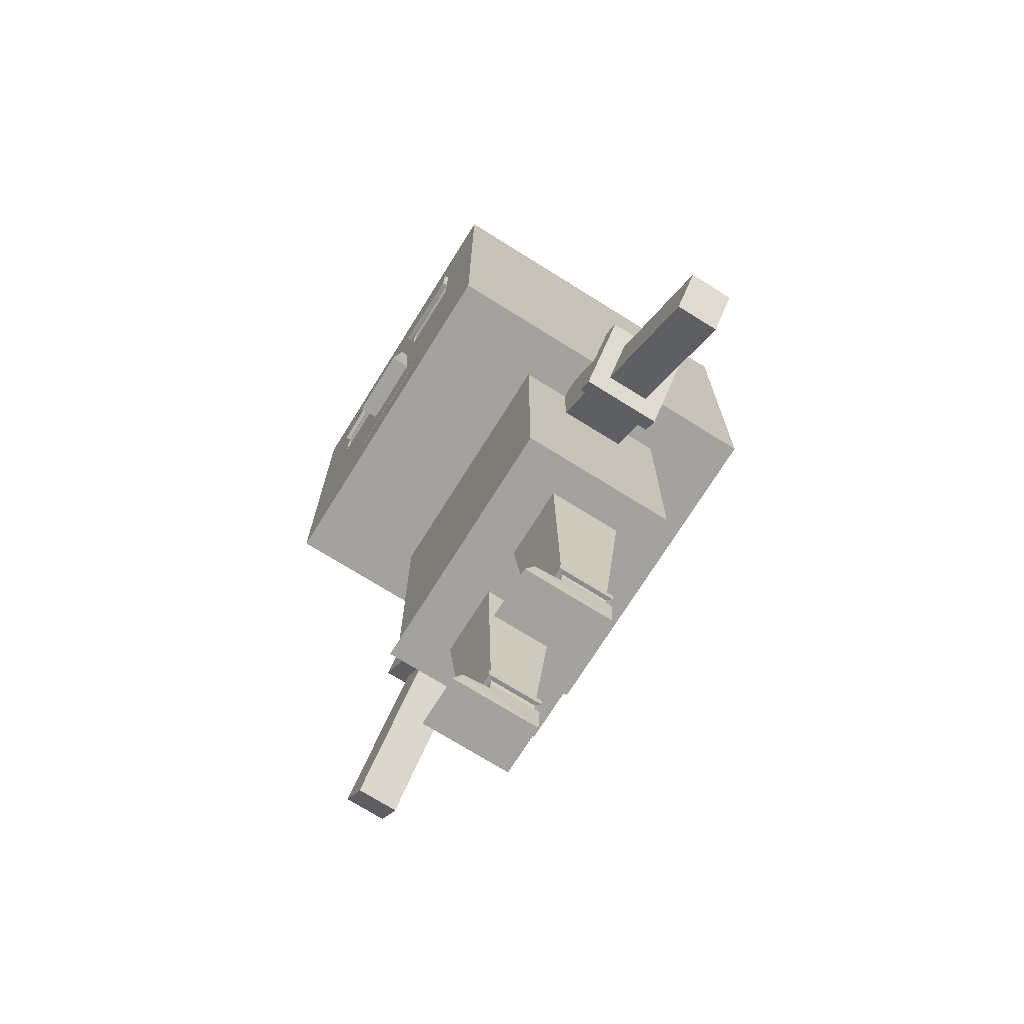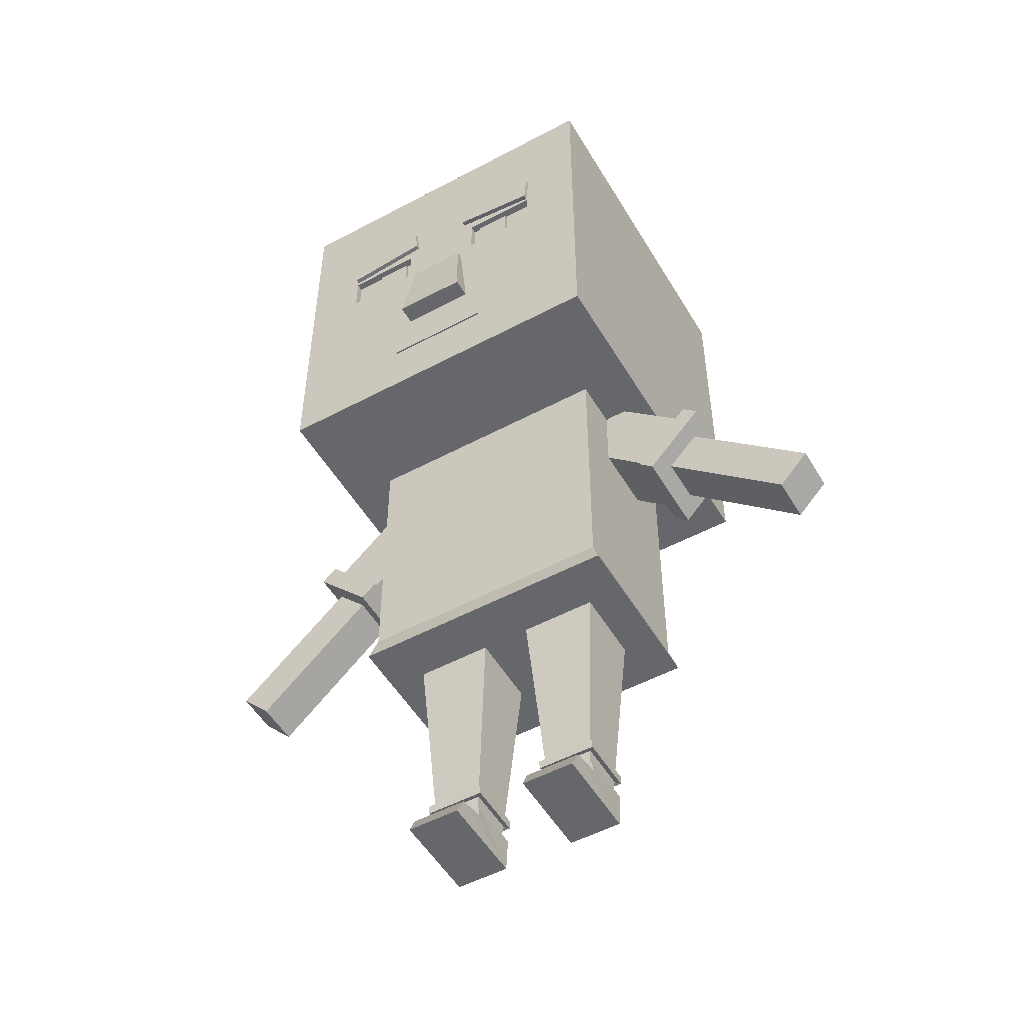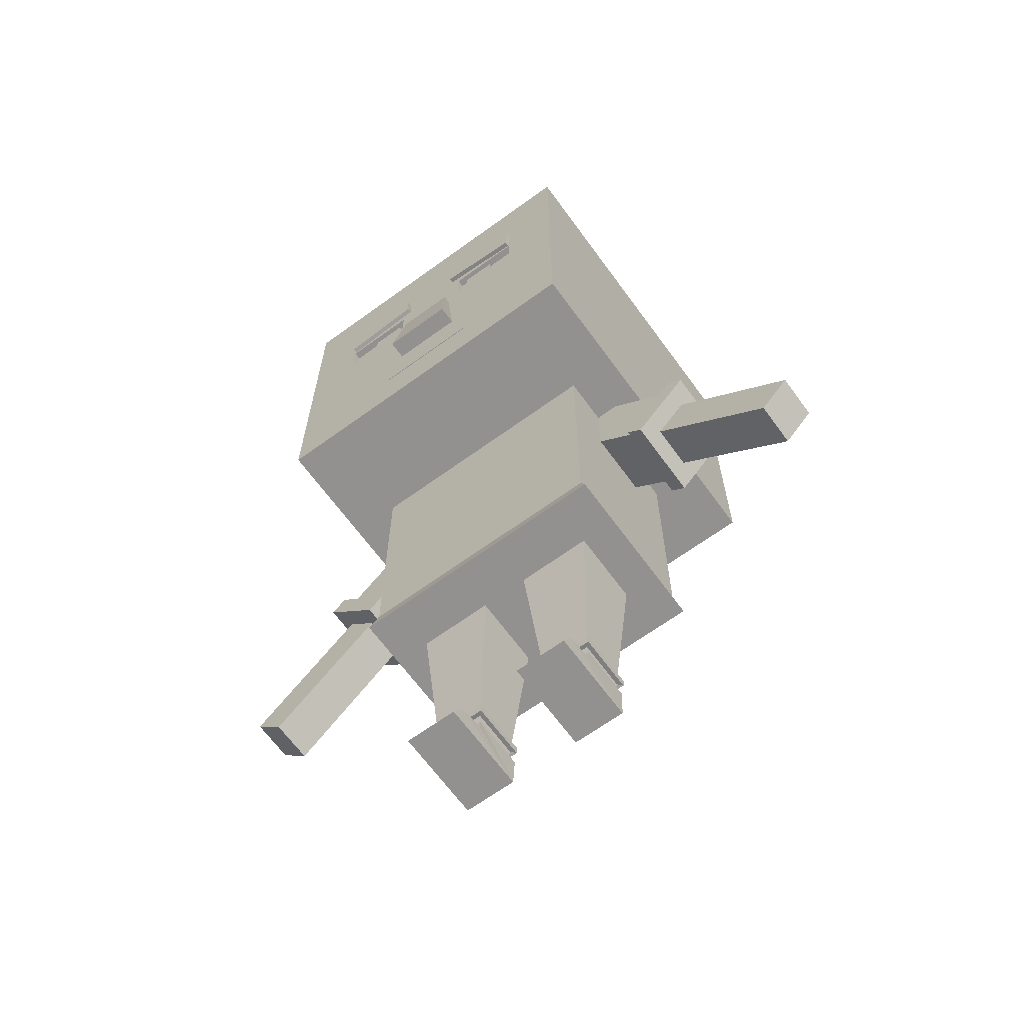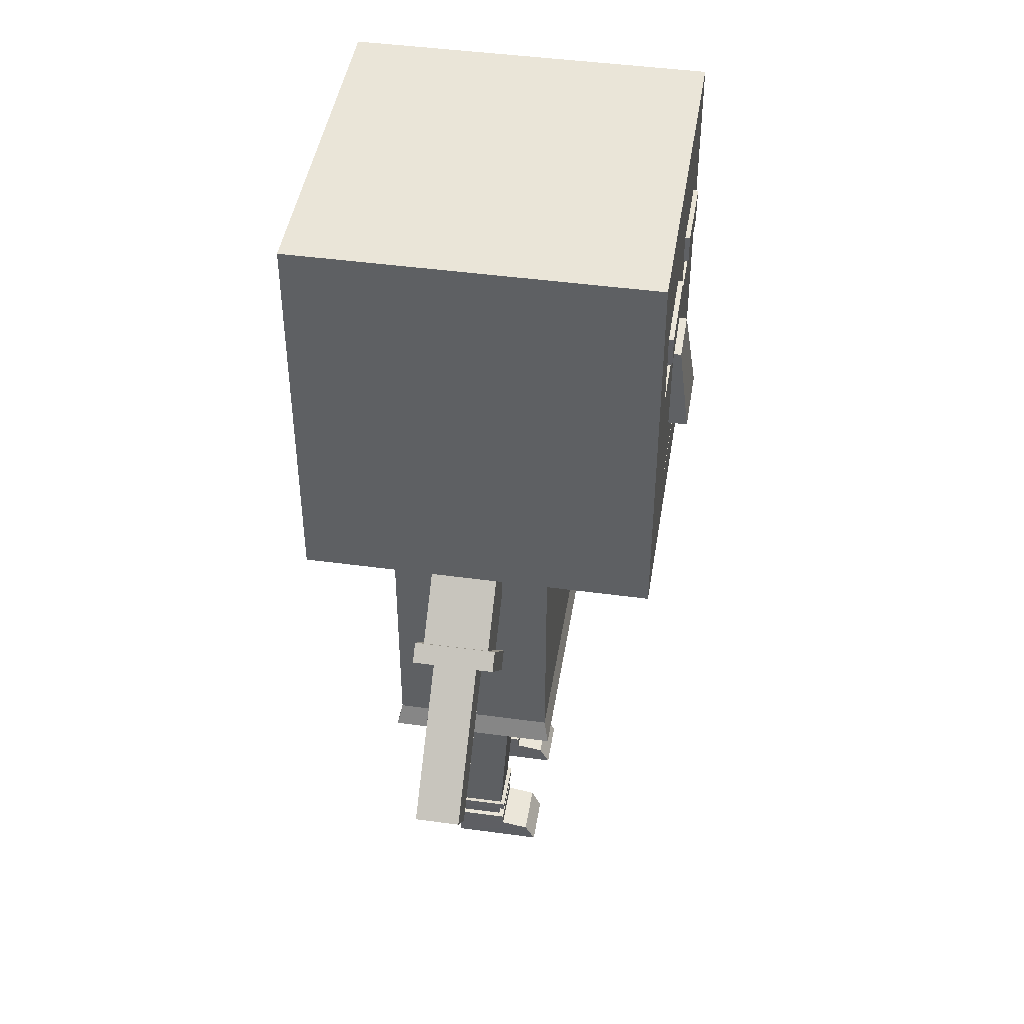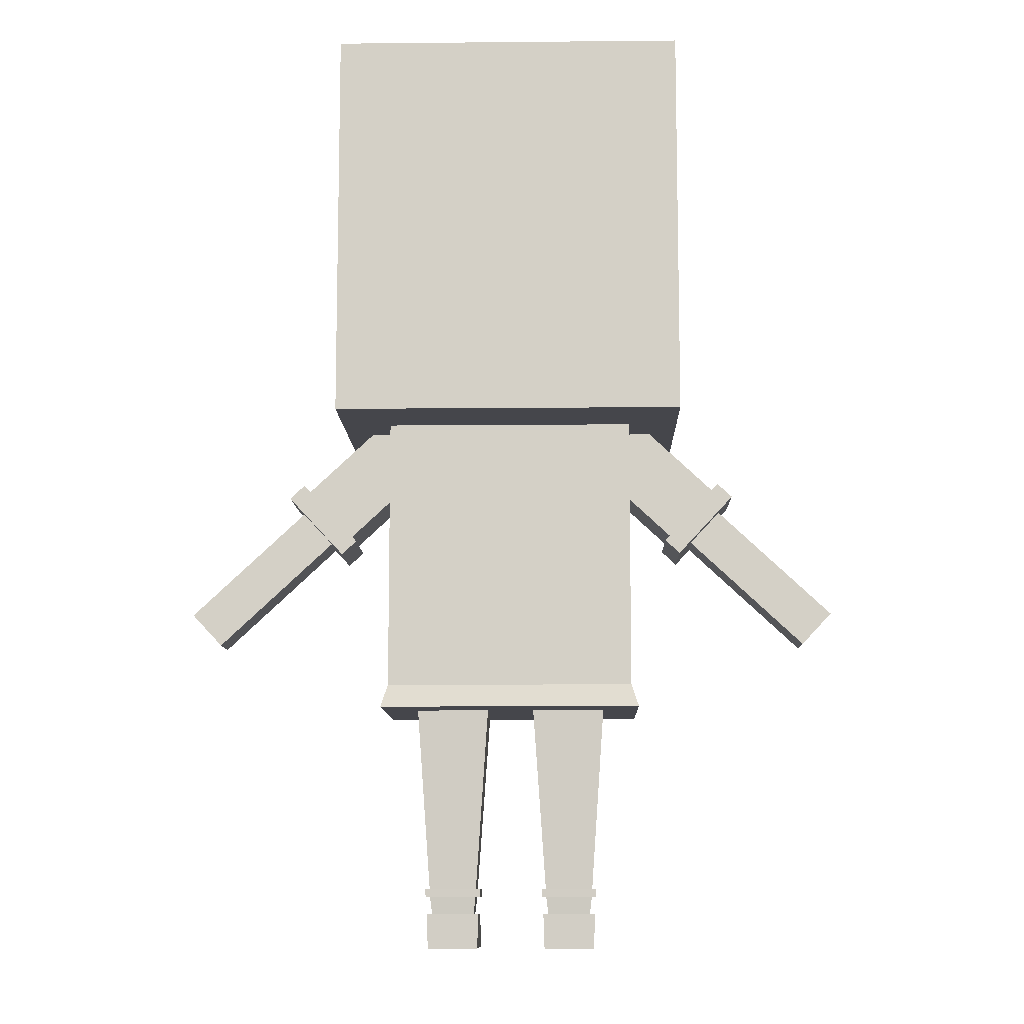
<metadata>
{"format":"obj","ext":"obj","renderer":"f3d","projection":"perspective","resolution":1024,"background":"white","views":[{"elev":-72.6,"azim":58.0,"up":"+Y"},{"elev":-52.0,"azim":30.0,"up":"+Y"},{"elev":-66.1,"azim":36.1,"up":"+Y"},{"elev":44.7,"azim":-81.0,"up":"+Y"},{"elev":-10.1,"azim":-178.6,"up":"+Y"}]}
</metadata>
<code>
g Character_Base
v -1.136 1.163 0.08129
v -1.247 1.282 0.08129
v -1.247 1.282 -0.08129
v -1.136 1.163 -0.08129
v -0.6238 1.585 0.1228
v -0.34 1.85 0.1228
v -0.7913 1.764 0.1228
v -0.5075 2.029 0.1228
v -0.7913 1.764 -0.1228
v -0.5075 2.029 -0.1228
v -0.6238 1.585 -0.1228
v -0.34 1.85 -0.1228
v -0.7069 1.564 0.08129
v -0.8178 1.683 0.08129
v -0.8178 1.683 -0.08129
v -0.7069 1.564 -0.08129
v -0.6042 1.564 0.1515
v -0.8657 1.734 -0.1515
v -0.8109 1.785 -0.1515
v -0.659 1.513 0.1515
v -0.659 1.513 -0.1515
v -0.8109 1.785 0.1515
v -0.6042 1.564 -0.1515
v -0.8657 1.734 0.1515
v -0.4892 0.9028 0.3148
v -0.462 2.026 0.2973
v 0.4892 0.9028 0.3148
v 0.462 2.026 0.2973
v 0.4892 0.9028 -0.3148
v 0.462 2.026 -0.2973
v -0.4892 0.9028 -0.3148
v -0.462 2.026 -0.2973
v -0.462 0.9868 0.2973
v 0.462 0.9868 0.2973
v 0.462 0.9868 -0.2973
v -0.462 0.9868 -0.2973
v -0.1324 2.414 0.7682
v -0.1042 2.724 0.7271
v 0.1324 2.414 0.7682
v 0.1042 2.724 0.7271
v 0.1324 2.414 0.6312
v 0.1042 2.724 0.6312
v -0.1324 2.414 0.6312
v -0.1042 2.724 0.6312
v -0.1159 2.982 0.7164
v -0.1238 3.078 0.7164
v -0.423 2.944 0.7164
v -0.433 3.065 0.7164
v -0.423 2.944 0.6651
v -0.433 3.065 0.6651
v -0.1159 2.982 0.6651
v -0.1238 3.078 0.6651
v -0.6454 1.994 0.699
v -0.6454 3.441 0.699
v 0.6454 1.994 0.699
v 0.6454 3.441 0.699
v 0.6454 1.994 -0.5918
v 0.6454 3.441 -0.5918
v -0.6454 1.994 -0.5918
v -0.6454 3.441 -0.5918
v -0.6454 2.626 0.699
v 0.6454 2.626 0.699
v 0 1.994 0.699
v 0 3.441 0.699
v 0 2.626 0.699
v -0.1528 2.931 0.699
v 0 2.214 0.699
v 0 2.225 0.699
v 0.4269 2.931 0.699
v 0.4269 2.784 0.699
v 0.1528 2.931 0.699
v 0.1528 2.784 0.699
v 0.194 2.214 0.6108
v 0.194 2.225 0.6108
v -0.194 2.214 0.6108
v -0.194 2.225 0.6108
v 0.194 2.225 0.699
v 0.194 2.214 0.699
v -0.194 2.214 0.699
v -0.194 2.225 0.699
v 0.4269 2.784 0.6714
v 0.4269 2.931 0.6714
v 0.1528 2.784 0.6714
v 0.1528 2.931 0.6714
v -0.4269 2.784 0.6714
v -0.4269 2.931 0.6714
v -0.1528 2.784 0.6714
v -0.1528 2.931 0.6714
v -0.4269 2.931 0.699
v -0.4269 2.784 0.699
v -0.1528 2.784 0.699
v -0.1857 2.794 0.6837
v -0.1857 2.919 0.6837
v -0.3112 2.794 0.6837
v -0.3112 2.919 0.6837
v -0.3112 2.794 0.6678
v -0.3112 2.919 0.6678
v -0.1857 2.794 0.6678
v -0.1857 2.919 0.6678
v -0.1283 -4.6e-05 0.2376
v -0.08439 0.9448 0.1381
v -0.3166 -4.6e-05 0.2376
v -0.3605 0.9448 0.1381
v -0.3166 -4.6e-05 -0.09419
v -0.3605 0.9448 -0.1381
v -0.1283 -4.6e-05 -0.09419
v -0.08439 0.9448 -0.1381
v -0.1241 0.08857 0.0983
v -0.3207 0.08857 0.0983
v -0.1241 0.07205 0.201
v -0.3207 0.07205 0.201
v -0.3018 0.1293 -0.07935
v -0.3018 0.1293 0.07935
v -0.1193 0.1927 0.1031
v -0.3256 0.1927 0.1031
v -0.3256 0.1927 -0.1031
v -0.1193 0.1927 -0.1031
v -0.1241 0.1293 0.0983
v -0.1241 0.1293 -0.0983
v -0.3207 0.1293 0.0983
v -0.3207 0.1293 -0.0983
v -0.1431 0.1293 0.07935
v -0.1431 0.1293 -0.07935
v -0.1178 0.2253 0.1047
v -0.1178 0.2253 -0.1047
v -0.3271 0.2253 -0.1047
v -0.3271 0.2253 0.1047
v -0.3097 0.1952 -0.08725
v -0.1352 0.1952 -0.08725
v -0.3097 0.1952 0.08725
v -0.1352 0.1952 0.08725
v -0.1339 0.2228 -0.08854
v -0.311 0.2228 -0.08854
v -0.1339 0.2228 0.08854
v -0.311 0.2228 0.08854
v 1.136 1.163 0.08129
v 1.247 1.282 0.08129
v 1.247 1.282 -0.08129
v 1.136 1.163 -0.08129
v 0.6238 1.585 0.1228
v 0.34 1.85 0.1228
v 0.7913 1.764 0.1228
v 0.5075 2.029 0.1228
v 0.7913 1.764 -0.1228
v 0.5075 2.029 -0.1228
v 0.6238 1.585 -0.1228
v 0.34 1.85 -0.1228
v 0.7069 1.564 0.08129
v 0.8178 1.683 0.08129
v 0.8178 1.683 -0.08129
v 0.7069 1.564 -0.08129
v 0.6042 1.564 0.1515
v 0.8657 1.734 -0.1515
v 0.8109 1.785 -0.1515
v 0.659 1.513 0.1515
v 0.659 1.513 -0.1515
v 0.8109 1.785 0.1515
v 0.6042 1.564 -0.1515
v 0.8657 1.734 0.1515
v 0.1159 2.982 0.7164
v 0.1238 3.078 0.7164
v 0.423 2.944 0.7164
v 0.433 3.065 0.7164
v 0.423 2.944 0.6651
v 0.433 3.065 0.6651
v 0.1159 2.982 0.6651
v 0.1238 3.078 0.6651
v 0.1857 2.794 0.6837
v 0.1857 2.919 0.6837
v 0.3112 2.794 0.6837
v 0.3112 2.919 0.6837
v 0.3112 2.794 0.6678
v 0.3112 2.919 0.6678
v 0.1857 2.794 0.6678
v 0.1857 2.919 0.6678
v 0.1283 -4.6e-05 0.2376
v 0.08439 0.9448 0.1381
v 0.3166 -4.6e-05 0.2376
v 0.3605 0.9448 0.1381
v 0.3166 -4.6e-05 -0.09419
v 0.3605 0.9448 -0.1381
v 0.1283 -4.6e-05 -0.09419
v 0.08439 0.9448 -0.1381
v 0.1241 0.08857 0.0983
v 0.3207 0.08857 0.0983
v 0.1241 0.07205 0.201
v 0.3207 0.07205 0.201
v 0.3018 0.1293 -0.07935
v 0.3018 0.1293 0.07935
v 0.1193 0.1927 0.1031
v 0.3256 0.1927 0.1031
v 0.3256 0.1927 -0.1031
v 0.1193 0.1927 -0.1031
v 0.1241 0.1293 0.0983
v 0.1241 0.1293 -0.0983
v 0.3207 0.1293 0.0983
v 0.3207 0.1293 -0.0983
v 0.1431 0.1293 0.07935
v 0.1431 0.1293 -0.07935
v 0.1178 0.2253 0.1047
v 0.1178 0.2253 -0.1047
v 0.3271 0.2253 -0.1047
v 0.3271 0.2253 0.1047
v 0.3097 0.1952 -0.08725
v 0.1352 0.1952 -0.08725
v 0.3097 0.1952 0.08725
v 0.1352 0.1952 0.08725
v 0.1339 0.2228 -0.08854
v 0.311 0.2228 -0.08854
v 0.1339 0.2228 0.08854
v 0.311 0.2228 0.08854
v -1.136 1.163 0.08129
v -1.247 1.282 0.08129
v -1.247 1.282 -0.08129
v -1.136 1.163 -0.08129
v -0.6238 1.585 0.1228
v -0.34 1.85 0.1228
v -0.7913 1.764 0.1228
v -0.5075 2.029 0.1228
v -0.7913 1.764 -0.1228
v -0.5075 2.029 -0.1228
v -0.6238 1.585 -0.1228
v -0.34 1.85 -0.1228
v -0.7069 1.564 0.08129
v -0.8178 1.683 0.08129
v -0.8178 1.683 -0.08129
v -0.7069 1.564 -0.08129
v -0.6042 1.564 0.1515
v -0.8657 1.734 -0.1515
v -0.8109 1.785 -0.1515
v -0.659 1.513 0.1515
v -0.659 1.513 -0.1515
v -0.8109 1.785 0.1515
v -0.6042 1.564 -0.1515
v -0.8657 1.734 0.1515
v -0.4892 0.9028 0.3148
v -0.462 2.026 0.2973
v 0.4892 0.9028 0.3148
v 0.462 2.026 0.2973
v 0.4892 0.9028 -0.3148
v 0.462 2.026 -0.2973
v -0.4892 0.9028 -0.3148
v -0.462 2.026 -0.2973
v -0.462 0.9868 0.2973
v 0.462 0.9868 0.2973
v 0.462 0.9868 -0.2973
v -0.462 0.9868 -0.2973
v -0.1324 2.414 0.7682
v -0.1042 2.724 0.7271
v 0.1324 2.414 0.7682
v 0.1042 2.724 0.7271
v 0.1324 2.414 0.6312
v 0.1042 2.724 0.6312
v -0.1324 2.414 0.6312
v -0.1042 2.724 0.6312
v -0.1159 2.982 0.7164
v -0.1238 3.078 0.7164
v -0.423 2.944 0.7164
v -0.433 3.065 0.7164
v -0.423 2.944 0.6651
v -0.433 3.065 0.6651
v -0.1159 2.982 0.6651
v -0.1238 3.078 0.6651
v -0.6454 1.994 0.699
v -0.6454 3.441 0.699
v 0.6454 1.994 0.699
v 0.6454 3.441 0.699
v 0.6454 1.994 -0.5918
v 0.6454 3.441 -0.5918
v -0.6454 1.994 -0.5918
v -0.6454 3.441 -0.5918
v -0.6454 2.626 0.699
v 0.6454 2.626 0.699
v 0 1.994 0.699
v 0 3.441 0.699
v 0 2.626 0.699
v -0.1528 2.931 0.699
v 0 2.214 0.699
v 0 2.225 0.699
v 0.4269 2.931 0.699
v 0.4269 2.784 0.699
v 0.1528 2.931 0.699
v 0.1528 2.784 0.699
v 0.194 2.214 0.6108
v 0.194 2.225 0.6108
v -0.194 2.214 0.6108
v -0.194 2.225 0.6108
v 0.194 2.225 0.699
v 0.194 2.214 0.699
v -0.194 2.214 0.699
v -0.194 2.225 0.699
v 0.4269 2.784 0.6714
v 0.4269 2.931 0.6714
v 0.1528 2.784 0.6714
v 0.1528 2.931 0.6714
v -0.4269 2.784 0.6714
v -0.4269 2.931 0.6714
v -0.1528 2.784 0.6714
v -0.1528 2.931 0.6714
v -0.4269 2.931 0.699
v -0.4269 2.784 0.699
v -0.1528 2.784 0.699
v -0.1857 2.794 0.6837
v -0.1857 2.919 0.6837
v -0.3112 2.794 0.6837
v -0.3112 2.919 0.6837
v -0.3112 2.794 0.6678
v -0.3112 2.919 0.6678
v -0.1857 2.794 0.6678
v -0.1857 2.919 0.6678
v -0.1283 -4.6e-05 0.2376
v -0.08439 0.9448 0.1381
v -0.3166 -4.6e-05 0.2376
v -0.3605 0.9448 0.1381
v -0.3166 -4.6e-05 -0.09419
v -0.3605 0.9448 -0.1381
v -0.1283 -4.6e-05 -0.09419
v -0.08439 0.9448 -0.1381
v -0.1241 0.08857 0.0983
v -0.3207 0.08857 0.0983
v -0.1241 0.07205 0.201
v -0.3207 0.07205 0.201
v -0.3018 0.1293 -0.07935
v -0.3018 0.1293 0.07935
v -0.1193 0.1927 0.1031
v -0.3256 0.1927 0.1031
v -0.3256 0.1927 -0.1031
v -0.1193 0.1927 -0.1031
v -0.1241 0.1293 0.0983
v -0.1241 0.1293 -0.0983
v -0.3207 0.1293 0.0983
v -0.3207 0.1293 -0.0983
v -0.1431 0.1293 0.07935
v -0.1431 0.1293 -0.07935
v -0.1178 0.2253 0.1047
v -0.1178 0.2253 -0.1047
v -0.3271 0.2253 -0.1047
v -0.3271 0.2253 0.1047
v -0.3097 0.1952 -0.08725
v -0.1352 0.1952 -0.08725
v -0.3097 0.1952 0.08725
v -0.1352 0.1952 0.08725
v -0.1339 0.2228 -0.08854
v -0.311 0.2228 -0.08854
v -0.1339 0.2228 0.08854
v -0.311 0.2228 0.08854
f 151 148 155 156
f 150 151 156 153
f 149 150 153 159
f 148 149 159 155
f 142 143 141 140
f 144 145 143 142
f 146 147 145 144
f 140 141 147 146
f 143 145 147 141
f 138 137 136 139
f 154 153 156 158
f 157 159 153 154
f 152 155 159 157
f 158 156 155 152
f 140 152 157 142
f 150 138 139 151
f 149 137 138 150
f 148 136 137 149
f 151 139 136 148
f 144 154 158 146
f 146 158 152 140
f 142 157 154 144
f 170 171 169 168
f 172 173 171 170
f 168 169 175 174
f 171 173 175 169
f 172 170 168 174
f 192 193 201 202
f 190 191 203 200
f 191 192 202 203
f 186 184 182 176
f 179 181 183 177
f 180 178 176 182
f 199 205 204 188
f 187 178 180 185
f 186 187 185 184
f 177 210 211 179
f 164 165 163 162
f 160 161 167 166
f 163 165 167 161
f 164 162 160 166
f 162 163 161 160
f 179 211 209 181
f 198 207 205 199
f 188 204 206 189
f 198 199 195 194
f 199 188 197 195
f 188 189 196 197
f 189 198 194 196
f 200 201 193 190
f 189 206 207 198
f 181 209 208 183
f 211 210 200 203
f 183 208 210 177
f 194 195 182 184
f 196 194 184 185
f 195 197 180 182
f 197 196 185 180
f 204 205 193 192
f 206 204 192 191
f 205 207 190 193
f 207 206 191 190
f 208 209 202 201
f 210 208 201 200
f 209 211 203 202
f 186 176 178 187
f 231 224 227 232
f 232 227 226 229
f 229 226 225 235
f 235 225 224 231
f 217 219 218 216
f 219 221 220 218
f 221 223 222 220
f 223 217 216 222
f 223 221 219 217
f 212 213 214 215
f 232 229 230 234
f 229 235 233 230
f 235 231 228 233
f 231 232 234 228
f 233 228 216 218
f 215 214 226 227
f 214 213 225 226
f 213 212 224 225
f 212 215 227 224
f 234 230 220 222
f 228 234 222 216
f 230 233 218 220
f 238 245 244 236
f 240 246 245 238
f 242 247 246 240
f 244 237 243 247
f 239 241 243 237
f 245 239 237 244
f 246 241 239 245
f 247 243 241 246
f 247 242 236 244
f 240 238 236 242
f 250 251 249 248
f 252 253 251 250
f 248 249 255 254
f 251 253 255 249
f 252 250 248 254
f 259 261 260 258
f 263 257 256 262
f 263 261 259 257
f 256 258 260 262
f 257 259 258 256
f 279 288 273 276
f 289 278 274 266
f 266 273 288 289
f 271 270 272 265
f 299 297 296 298
f 273 266 268
f 275 267 269 271
f 270 274 264
f 265 272 301 300
f 276 302 301 272
f 275 265 300 277
f 277 302 276 275
f 270 264 272
f 270 271 269 268
f 268 269 267 273
f 264 274 278 290
f 290 291 272 264
f 272 291 279 276
f 299 277 300 297
f 271 265 275
f 270 268 266 274
f 275 276 283 282
f 296 301 302 298
f 280 267 275 282
f 281 283 276 273
f 280 281 273 267
f 298 302 277 299
f 284 289 288 285
f 287 286 284 285
f 287 291 290 286
f 287 279 291
f 288 279 287 285
f 284 278 289
f 290 278 284 286
f 292 281 280 293
f 295 294 292 293
f 295 282 283 294
f 293 280 282 295
f 294 283 281 292
f 297 300 301 296
f 304 306 305 303
f 306 308 307 305
f 310 304 303 309
f 310 308 306 304
f 303 305 307 309
f 336 328 327 337
f 338 326 325 335
f 337 327 326 338
f 317 319 321 311
f 318 316 314 312
f 311 313 315 317
f 339 340 334 323
f 315 313 322 320
f 320 322 321 319
f 346 345 312 314
f 344 346 314 316
f 340 342 333 334
f 341 339 323 324
f 330 334 333 329
f 332 323 334 330
f 331 324 323 332
f 329 333 324 331
f 328 336 335 325
f 342 341 324 333
f 343 344 316 318
f 335 345 346 338
f 345 343 318 312
f 317 330 329 319
f 319 329 331 320
f 315 332 330 317
f 320 331 332 315
f 328 340 339 327
f 327 339 341 326
f 325 342 340 328
f 326 341 342 325
f 337 344 343 336
f 336 343 345 335
f 338 346 344 337
f 313 311 321 322

</code>
